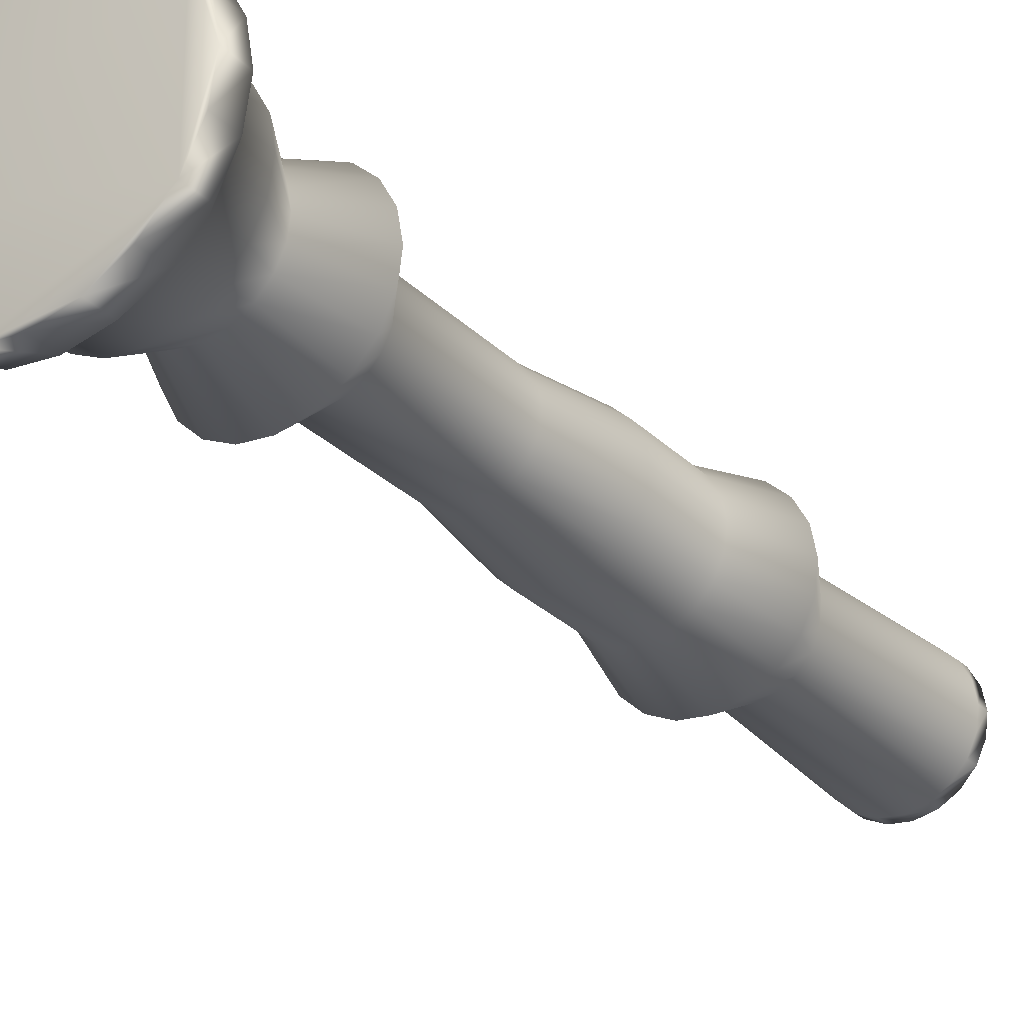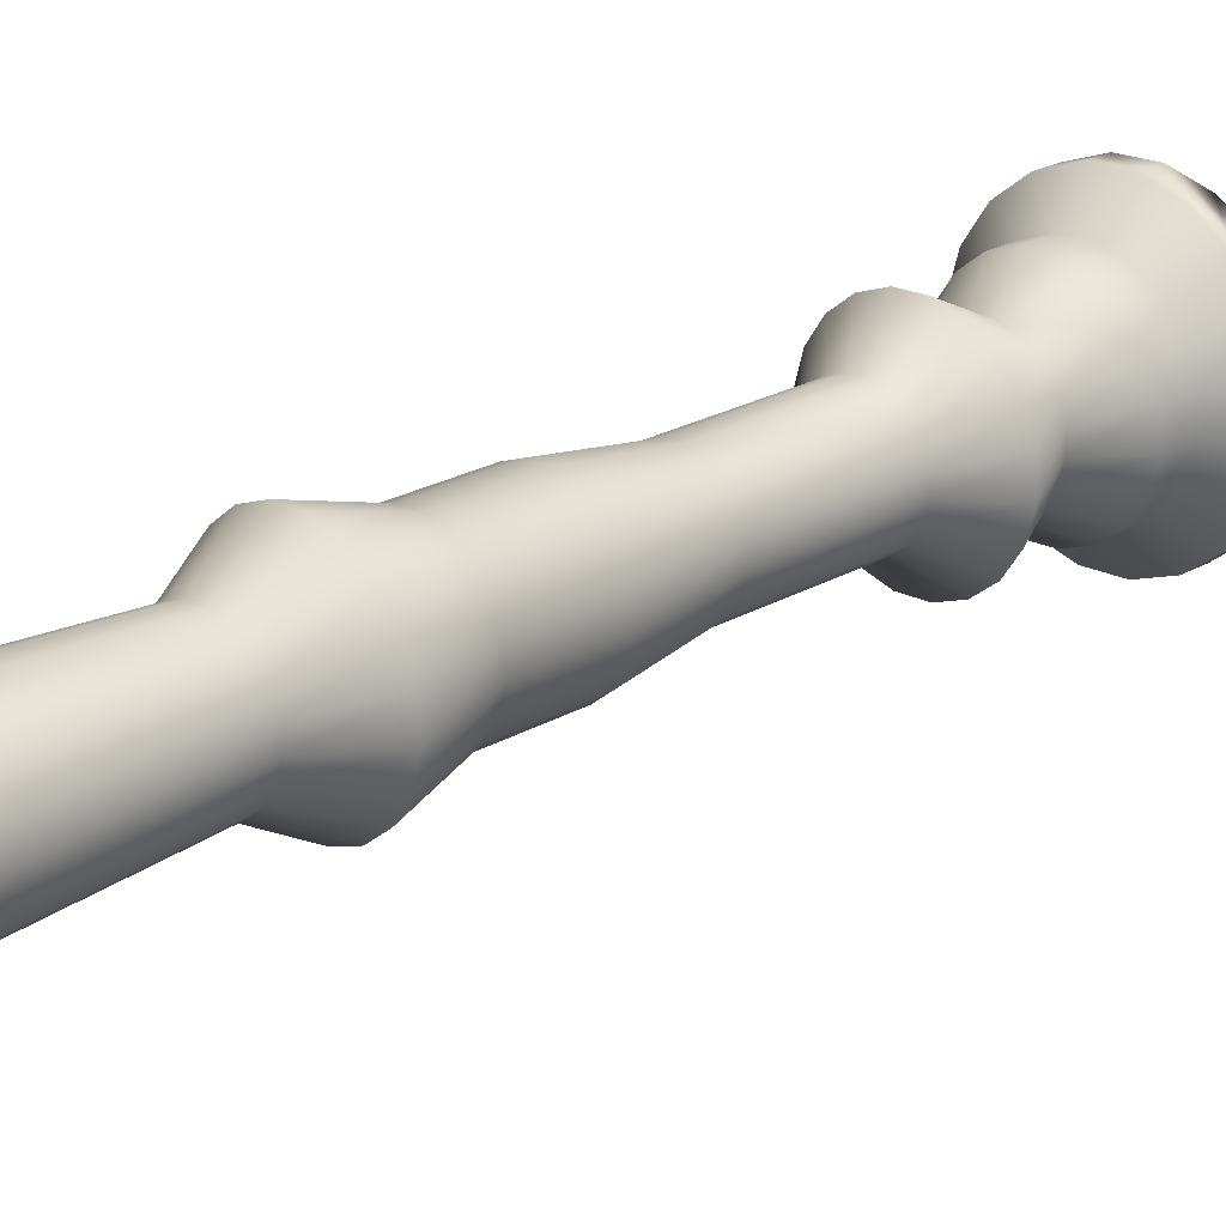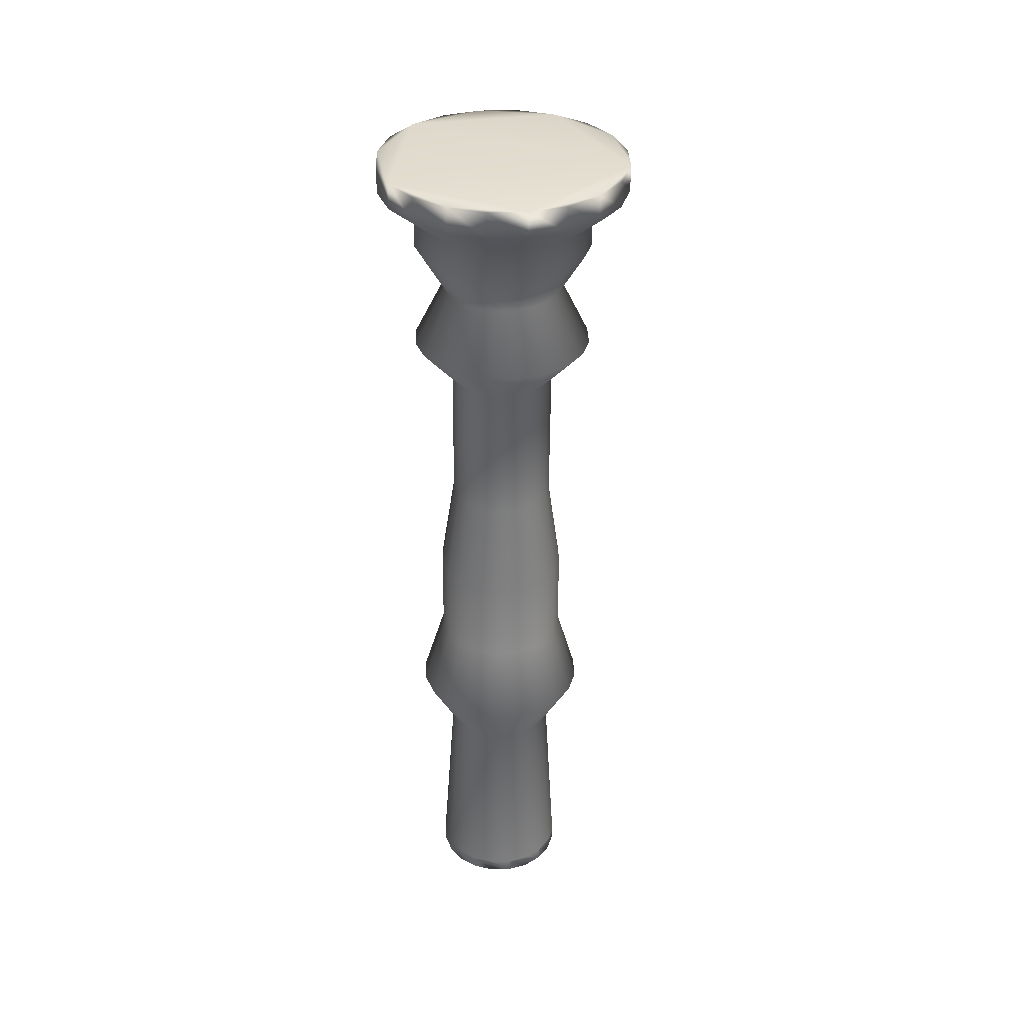
<metadata>
{"format":"obj","ext":"obj","renderer":"f3d","projection":"perspective","resolution":1024,"background":"white","views":[{"elev":-51.2,"azim":36.2,"up":"+Y"},{"elev":48.1,"azim":-133.7,"up":"+Y"},{"elev":51.5,"azim":175.1,"up":"+Z"}]}
</metadata>
<code>
v 0.6624 -0.4871 -0.05593
v 0.6626 -0.4838 -0.05492
v 0.6625 -0.4864 -0.05817
v 0.6626 -0.4832 -0.05715
v 0.6633 -0.4903 -0.05688
v 0.6634 -0.4896 -0.05911
v 0.6652 -0.493 -0.05766
v 0.6653 -0.4923 -0.05989
v 0.6679 -0.4951 -0.0582
v 0.668 -0.4944 -0.06043
v 0.6711 -0.4963 -0.05845
v 0.6712 -0.4956 -0.06068
v 0.6745 -0.4965 -0.05838
v 0.6746 -0.4958 -0.06062
v 0.6778 -0.4956 -0.05801
v 0.6779 -0.4949 -0.06024
v 0.6807 -0.4938 -0.05736
v 0.6807 -0.4932 -0.05959
v 0.6828 -0.4913 -0.0565
v 0.6829 -0.4906 -0.05873
v 0.684 -0.4883 -0.05552
v 0.6841 -0.4876 -0.05775
v 0.6841 -0.485 -0.0545
v 0.6842 -0.4843 -0.05674
v 0.6832 -0.4818 -0.05356
v 0.6833 -0.4811 -0.05579
v 0.6813 -0.4791 -0.05278
v 0.6814 -0.4784 -0.05501
v 0.6787 -0.477 -0.05224
v 0.6787 -0.4763 -0.05447
v 0.6755 -0.4758 -0.05199
v 0.6755 -0.4751 -0.05422
v 0.672 -0.4756 -0.05205
v 0.6721 -0.475 -0.05428
v 0.6687 -0.4765 -0.05243
v 0.6688 -0.4758 -0.05466
v 0.6659 -0.4783 -0.05308
v 0.666 -0.4776 -0.05531
v 0.6638 -0.4808 -0.05394
v 0.6638 -0.4801 -0.05617
v 0.6706 -0.465 -0.1315
v 0.6701 -0.4634 -0.131
v 0.6716 -0.4665 -0.1319
v 0.6731 -0.4676 -0.1322
v 0.6748 -0.4682 -0.1324
v 0.6766 -0.4683 -0.1323
v 0.6784 -0.4679 -0.1321
v 0.6799 -0.4669 -0.1318
v 0.681 -0.4656 -0.1313
v 0.6817 -0.464 -0.1308
v 0.6818 -0.4622 -0.1302
v 0.6813 -0.4605 -0.1297
v 0.6803 -0.4591 -0.1293
v 0.6788 -0.458 -0.129
v 0.6771 -0.4573 -0.1289
v 0.6753 -0.4572 -0.1289
v 0.6735 -0.4577 -0.1291
v 0.672 -0.4586 -0.1295
v 0.6709 -0.46 -0.1299
v 0.6702 -0.4616 -0.1305
v 0.6657 -0.4854 -0.06037
v 0.6658 -0.483 -0.05965
v 0.6663 -0.4876 -0.06105
v 0.6677 -0.4896 -0.06161
v 0.6696 -0.4911 -0.062
v 0.6719 -0.4919 -0.06218
v 0.6743 -0.4921 -0.06213
v 0.6767 -0.4915 -0.06186
v 0.6787 -0.4902 -0.06139
v 0.6803 -0.4884 -0.06078
v 0.6811 -0.4862 -0.06007
v 0.6812 -0.4839 -0.05935
v 0.6806 -0.4816 -0.05867
v 0.6792 -0.4796 -0.05811
v 0.6773 -0.4781 -0.05772
v 0.675 -0.4773 -0.05755
v 0.6726 -0.4772 -0.05759
v 0.6702 -0.4778 -0.05786
v 0.6682 -0.479 -0.05833
v 0.6666 -0.4809 -0.05894
v 0.6657 -0.4846 -0.06297
v 0.6659 -0.4822 -0.06224
v 0.6664 -0.4868 -0.06365
v 0.6677 -0.4888 -0.0642
v 0.6697 -0.4903 -0.06459
v 0.672 -0.4911 -0.06477
v 0.6744 -0.4913 -0.06473
v 0.6768 -0.4907 -0.06446
v 0.6788 -0.4894 -0.06399
v 0.6803 -0.4876 -0.06338
v 0.6812 -0.4854 -0.06267
v 0.6813 -0.4831 -0.06195
v 0.6807 -0.4808 -0.06127
v 0.6793 -0.4788 -0.06071
v 0.6774 -0.4773 -0.06032
v 0.6751 -0.4765 -0.06014
v 0.6727 -0.4764 -0.06019
v 0.6703 -0.477 -0.06046
v 0.6682 -0.4782 -0.06092
v 0.6667 -0.4801 -0.06154
v 0.6684 -0.4831 -0.06688
v 0.6685 -0.4815 -0.06639
v 0.6689 -0.4846 -0.06734
v 0.6698 -0.4859 -0.06772
v 0.6711 -0.4869 -0.06798
v 0.6726 -0.4875 -0.0681
v 0.6743 -0.4876 -0.06807
v 0.6759 -0.4872 -0.06789
v 0.6772 -0.4863 -0.06757
v 0.6783 -0.4851 -0.06716
v 0.6789 -0.4836 -0.06668
v 0.6789 -0.482 -0.06619
v 0.6785 -0.4805 -0.06574
v 0.6776 -0.4792 -0.06536
v 0.6763 -0.4782 -0.0651
v 0.6747 -0.4776 -0.06498
v 0.6731 -0.4775 -0.06501
v 0.6715 -0.4779 -0.06519
v 0.6701 -0.4788 -0.0655
v 0.6691 -0.48 -0.06592
v 0.666 -0.4818 -0.07216
v 0.6661 -0.4794 -0.07142
v 0.6667 -0.484 -0.07284
v 0.668 -0.486 -0.0734
v 0.67 -0.4875 -0.0738
v 0.6723 -0.4884 -0.07398
v 0.6747 -0.4885 -0.07393
v 0.6771 -0.4879 -0.07366
v 0.6792 -0.4866 -0.07319
v 0.6807 -0.4848 -0.07257
v 0.6816 -0.4826 -0.07186
v 0.6817 -0.4802 -0.07112
v 0.6811 -0.4779 -0.07044
v 0.6797 -0.4759 -0.06987
v 0.6778 -0.4744 -0.06948
v 0.6754 -0.4736 -0.0693
v 0.673 -0.4735 -0.06935
v 0.6706 -0.4741 -0.06962
v 0.6685 -0.4753 -0.07009
v 0.667 -0.4772 -0.07071
v 0.6694 -0.4803 -0.07546
v 0.6695 -0.479 -0.07504
v 0.6698 -0.4817 -0.07586
v 0.6706 -0.4828 -0.07619
v 0.6717 -0.4837 -0.07641
v 0.6731 -0.4842 -0.07652
v 0.6745 -0.4842 -0.07649
v 0.6759 -0.4839 -0.07633
v 0.6771 -0.4832 -0.07606
v 0.678 -0.4821 -0.0757
v 0.6785 -0.4808 -0.07529
v 0.6785 -0.4794 -0.07487
v 0.6781 -0.4781 -0.07447
v 0.6774 -0.477 -0.07415
v 0.6762 -0.4761 -0.07392
v 0.6749 -0.4756 -0.07381
v 0.6735 -0.4755 -0.07384
v 0.6721 -0.4759 -0.074
v 0.6709 -0.4766 -0.07427
v 0.67 -0.4777 -0.07463
v 0.6699 -0.4766 -0.08743
v 0.6699 -0.4753 -0.087
v 0.6702 -0.478 -0.08782
v 0.671 -0.4791 -0.08815
v 0.6722 -0.48 -0.08837
v 0.6735 -0.4805 -0.08848
v 0.6749 -0.4806 -0.08845
v 0.6763 -0.4802 -0.08829
v 0.6775 -0.4795 -0.08802
v 0.6784 -0.4784 -0.08767
v 0.6789 -0.4771 -0.08725
v 0.679 -0.4758 -0.08683
v 0.6786 -0.4744 -0.08644
v 0.6778 -0.4733 -0.08611
v 0.6767 -0.4724 -0.08588
v 0.6753 -0.4719 -0.08578
v 0.6739 -0.4719 -0.08581
v 0.6725 -0.4722 -0.08596
v 0.6713 -0.4729 -0.08623
v 0.6704 -0.474 -0.08659
v 0.669 -0.4743 -0.09539
v 0.669 -0.4726 -0.09485
v 0.6694 -0.476 -0.09589
v 0.6704 -0.4774 -0.0963
v 0.6718 -0.4785 -0.09658
v 0.6735 -0.4792 -0.09671
v 0.6753 -0.4793 -0.09668
v 0.6771 -0.4788 -0.09648
v 0.6786 -0.4779 -0.09614
v 0.6797 -0.4765 -0.09569
v 0.6803 -0.4749 -0.09517
v 0.6804 -0.4732 -0.09463
v 0.6799 -0.4715 -0.09414
v 0.6789 -0.4701 -0.09373
v 0.6775 -0.469 -0.09344
v 0.6758 -0.4684 -0.09331
v 0.674 -0.4683 -0.09334
v 0.6723 -0.4687 -0.09354
v 0.6708 -0.4697 -0.09388
v 0.6697 -0.471 -0.09434
v 0.6692 -0.472 -0.1028
v 0.6693 -0.4703 -0.1023
v 0.6697 -0.4737 -0.1033
v 0.6707 -0.4752 -0.1037
v 0.6721 -0.4763 -0.104
v 0.6738 -0.4769 -0.1041
v 0.6756 -0.477 -0.1041
v 0.6773 -0.4765 -0.1039
v 0.6788 -0.4756 -0.1036
v 0.68 -0.4743 -0.1031
v 0.6806 -0.4726 -0.1026
v 0.6807 -0.4709 -0.1021
v 0.6802 -0.4693 -0.1016
v 0.6792 -0.4678 -0.1011
v 0.6778 -0.4667 -0.1009
v 0.6761 -0.4661 -0.1007
v 0.6743 -0.466 -0.1008
v 0.6726 -0.4664 -0.101
v 0.6711 -0.4674 -0.1013
v 0.6699 -0.4687 -0.1018
v 0.6675 -0.4703 -0.1091
v 0.6677 -0.468 -0.1084
v 0.6682 -0.4725 -0.1098
v 0.6695 -0.4745 -0.1104
v 0.6714 -0.4759 -0.1107
v 0.6736 -0.4767 -0.1109
v 0.676 -0.4769 -0.1109
v 0.6784 -0.4763 -0.1106
v 0.6804 -0.475 -0.1101
v 0.6819 -0.4733 -0.1095
v 0.6827 -0.4711 -0.1089
v 0.6828 -0.4688 -0.1081
v 0.6822 -0.4666 -0.1075
v 0.6808 -0.4647 -0.1069
v 0.679 -0.4632 -0.1066
v 0.6767 -0.4624 -0.1064
v 0.6743 -0.4623 -0.1064
v 0.672 -0.4629 -0.1067
v 0.67 -0.4641 -0.1071
v 0.6685 -0.4659 -0.1077
v 0.6706 -0.4685 -0.1138
v 0.6706 -0.4671 -0.1133
v 0.671 -0.4699 -0.1142
v 0.6718 -0.4711 -0.1145
v 0.673 -0.4721 -0.1148
v 0.6744 -0.4726 -0.1149
v 0.6759 -0.4727 -0.1149
v 0.6773 -0.4723 -0.1147
v 0.6786 -0.4715 -0.1144
v 0.6795 -0.4704 -0.114
v 0.6801 -0.469 -0.1136
v 0.6801 -0.4676 -0.1132
v 0.6797 -0.4662 -0.1127
v 0.6789 -0.465 -0.1124
v 0.6777 -0.4641 -0.1122
v 0.6763 -0.4636 -0.112
v 0.6748 -0.4635 -0.1121
v 0.6734 -0.4639 -0.1122
v 0.6721 -0.4647 -0.1125
v 0.6712 -0.4658 -0.1129
v 0.6701 -0.4637 -0.1299
v 0.6702 -0.462 -0.1294
v 0.6706 -0.4654 -0.1304
v 0.6716 -0.4669 -0.1308
v 0.673 -0.468 -0.1311
v 0.6747 -0.4686 -0.1312
v 0.6766 -0.4687 -0.1312
v 0.6783 -0.4682 -0.131
v 0.6799 -0.4673 -0.1307
v 0.681 -0.4659 -0.1302
v 0.6816 -0.4643 -0.1297
v 0.6817 -0.4626 -0.1291
v 0.6812 -0.4609 -0.1286
v 0.6802 -0.4594 -0.1282
v 0.6788 -0.4583 -0.1279
v 0.6771 -0.4577 -0.1278
v 0.6753 -0.4576 -0.1278
v 0.6735 -0.458 -0.128
v 0.672 -0.459 -0.1284
v 0.6708 -0.4603 -0.1288
f 60 280 59
f 280 60 262
f 59 279 58
f 279 59 280
f 58 278 57
f 278 58 279
f 57 277 56
f 277 57 278
f 56 276 55
f 276 56 277
f 55 275 54
f 275 55 276
f 54 274 53
f 274 54 275
f 53 273 52
f 273 53 274
f 52 272 51
f 272 52 273
f 51 271 50
f 271 51 272
f 50 270 49
f 270 50 271
f 49 269 48
f 269 49 270
f 48 268 47
f 268 48 269
f 47 267 46
f 267 47 268
f 46 266 45
f 266 46 267
f 45 265 44
f 265 45 266
f 44 264 43
f 264 44 265
f 43 263 41
f 263 43 264
f 41 261 42
f 261 41 263
f 42 262 60
f 262 42 261
f 262 260 280
f 260 262 242
f 280 259 279
f 259 280 260
f 279 258 278
f 258 279 259
f 278 257 277
f 257 278 258
f 277 256 276
f 256 277 257
f 276 255 275
f 255 276 256
f 275 254 274
f 254 275 255
f 274 253 273
f 253 274 254
f 273 252 272
f 252 273 253
f 272 251 271
f 251 272 252
f 271 250 270
f 250 271 251
f 270 249 269
f 249 270 250
f 269 248 268
f 248 269 249
f 268 247 267
f 247 268 248
f 267 246 266
f 246 267 247
f 266 245 265
f 245 266 246
f 265 244 264
f 244 265 245
f 264 243 263
f 243 264 244
f 263 241 261
f 241 263 243
f 261 242 262
f 242 261 241
f 242 240 260
f 240 242 222
f 260 239 259
f 239 260 240
f 259 238 258
f 238 259 239
f 258 237 257
f 237 258 238
f 257 236 256
f 236 257 237
f 256 235 255
f 235 256 236
f 255 234 254
f 234 255 235
f 254 233 253
f 233 254 234
f 253 232 252
f 232 253 233
f 252 231 251
f 231 252 232
f 251 230 250
f 230 251 231
f 250 229 249
f 229 250 230
f 249 228 248
f 228 249 229
f 248 227 247
f 227 248 228
f 247 226 246
f 226 247 227
f 246 225 245
f 225 246 226
f 245 224 244
f 224 245 225
f 244 223 243
f 223 244 224
f 243 221 241
f 221 243 223
f 241 222 242
f 222 241 221
f 222 220 240
f 220 222 202
f 240 219 239
f 219 240 220
f 239 218 238
f 218 239 219
f 238 217 237
f 217 238 218
f 237 216 236
f 216 237 217
f 236 215 235
f 215 236 216
f 235 214 234
f 214 235 215
f 234 213 233
f 213 234 214
f 233 212 232
f 212 233 213
f 232 211 231
f 211 232 212
f 231 210 230
f 210 231 211
f 230 209 229
f 209 230 210
f 229 208 228
f 208 229 209
f 228 207 227
f 207 228 208
f 227 206 226
f 206 227 207
f 226 205 225
f 205 226 206
f 225 204 224
f 204 225 205
f 224 203 223
f 203 224 204
f 223 201 221
f 201 223 203
f 221 202 222
f 202 221 201
f 202 200 220
f 200 202 182
f 220 199 219
f 199 220 200
f 219 198 218
f 198 219 199
f 218 197 217
f 197 218 198
f 217 196 216
f 196 217 197
f 216 195 215
f 195 216 196
f 215 194 214
f 194 215 195
f 214 193 213
f 193 214 194
f 213 192 212
f 192 213 193
f 212 191 211
f 191 212 192
f 211 190 210
f 190 211 191
f 210 189 209
f 189 210 190
f 209 188 208
f 188 209 189
f 208 187 207
f 187 208 188
f 207 186 206
f 186 207 187
f 206 185 205
f 185 206 186
f 205 184 204
f 184 205 185
f 204 183 203
f 183 204 184
f 203 181 201
f 181 203 183
f 201 182 202
f 182 201 181
f 182 180 200
f 180 182 162
f 200 179 199
f 179 200 180
f 199 178 198
f 178 199 179
f 198 177 197
f 177 198 178
f 197 176 196
f 176 197 177
f 196 175 195
f 175 196 176
f 195 174 194
f 174 195 175
f 194 173 193
f 173 194 174
f 193 172 192
f 172 193 173
f 192 171 191
f 171 192 172
f 191 170 190
f 170 191 171
f 190 169 189
f 169 190 170
f 189 168 188
f 168 189 169
f 188 167 187
f 167 188 168
f 187 166 186
f 166 187 167
f 186 165 185
f 165 186 166
f 185 164 184
f 164 185 165
f 184 163 183
f 163 184 164
f 183 161 181
f 161 183 163
f 181 162 182
f 162 181 161
f 162 160 180
f 160 162 142
f 180 159 179
f 159 180 160
f 179 158 178
f 158 179 159
f 178 157 177
f 157 178 158
f 177 156 176
f 156 177 157
f 176 155 175
f 155 176 156
f 175 154 174
f 154 175 155
f 174 153 173
f 153 174 154
f 173 152 172
f 152 173 153
f 172 151 171
f 151 172 152
f 171 150 170
f 150 171 151
f 170 149 169
f 149 170 150
f 169 148 168
f 148 169 149
f 168 147 167
f 147 168 148
f 167 146 166
f 146 167 147
f 166 145 165
f 145 166 146
f 165 144 164
f 144 165 145
f 164 143 163
f 143 164 144
f 163 141 161
f 141 163 143
f 161 142 162
f 142 161 141
f 142 140 160
f 140 142 122
f 160 139 159
f 139 160 140
f 159 138 158
f 138 159 139
f 158 137 157
f 137 158 138
f 157 136 156
f 136 157 137
f 156 135 155
f 135 156 136
f 155 134 154
f 134 155 135
f 154 133 153
f 133 154 134
f 153 132 152
f 132 153 133
f 152 131 151
f 131 152 132
f 151 130 150
f 130 151 131
f 150 129 149
f 129 150 130
f 149 128 148
f 128 149 129
f 148 127 147
f 127 148 128
f 147 126 146
f 126 147 127
f 146 125 145
f 125 146 126
f 145 124 144
f 124 145 125
f 144 123 143
f 123 144 124
f 143 121 141
f 121 143 123
f 141 122 142
f 122 141 121
f 122 120 140
f 120 122 102
f 140 119 139
f 119 140 120
f 139 118 138
f 118 139 119
f 138 117 137
f 117 138 118
f 137 116 136
f 116 137 117
f 136 115 135
f 115 136 116
f 135 114 134
f 114 135 115
f 134 113 133
f 113 134 114
f 133 112 132
f 112 133 113
f 132 111 131
f 111 132 112
f 131 110 130
f 110 131 111
f 130 109 129
f 109 130 110
f 129 108 128
f 108 129 109
f 128 107 127
f 107 128 108
f 127 106 126
f 106 127 107
f 126 105 125
f 105 126 106
f 125 104 124
f 104 125 105
f 124 103 123
f 103 124 104
f 123 101 121
f 101 123 103
f 121 102 122
f 102 121 101
f 102 100 120
f 100 102 82
f 120 99 119
f 99 120 100
f 119 98 118
f 98 119 99
f 118 97 117
f 97 118 98
f 117 96 116
f 96 117 97
f 116 95 115
f 95 116 96
f 115 94 114
f 94 115 95
f 114 93 113
f 93 114 94
f 113 92 112
f 92 113 93
f 112 91 111
f 91 112 92
f 111 90 110
f 90 111 91
f 110 89 109
f 89 110 90
f 109 88 108
f 88 109 89
f 108 87 107
f 87 108 88
f 107 86 106
f 86 107 87
f 106 85 105
f 85 106 86
f 105 84 104
f 84 105 85
f 104 83 103
f 83 104 84
f 103 81 101
f 81 103 83
f 101 82 102
f 82 101 81
f 82 80 100
f 80 82 62
f 100 79 99
f 79 100 80
f 99 78 98
f 78 99 79
f 98 77 97
f 77 98 78
f 97 76 96
f 76 97 77
f 96 75 95
f 75 96 76
f 95 74 94
f 74 95 75
f 94 73 93
f 73 94 74
f 93 72 92
f 72 93 73
f 92 71 91
f 71 92 72
f 91 70 90
f 70 91 71
f 90 69 89
f 69 90 70
f 89 68 88
f 68 89 69
f 88 67 87
f 67 88 68
f 87 66 86
f 66 87 67
f 86 65 85
f 65 86 66
f 85 64 84
f 64 85 65
f 84 63 83
f 63 84 64
f 83 61 81
f 61 83 63
f 81 62 82
f 62 81 61
f 62 40 80
f 40 62 4
f 80 38 79
f 38 80 40
f 79 36 78
f 36 79 38
f 78 34 77
f 34 78 36
f 77 32 76
f 32 77 34
f 76 30 75
f 30 76 32
f 75 28 74
f 28 75 30
f 74 26 73
f 26 74 28
f 73 24 72
f 24 73 26
f 72 22 71
f 22 72 24
f 71 20 70
f 20 71 22
f 70 18 69
f 18 70 20
f 69 16 68
f 16 69 18
f 68 14 67
f 14 68 16
f 67 12 66
f 12 67 14
f 66 10 65
f 10 66 12
f 65 8 64
f 8 65 10
f 64 6 63
f 6 64 8
f 63 3 61
f 3 63 6
f 61 4 62
f 4 61 3
f 60 59 42
f 42 59 43
f 43 59 47
f 47 59 51
f 51 59 55
f 55 59 57
f 57 59 58
f 55 57 56
f 51 55 53
f 53 55 54
f 51 53 52
f 47 51 49
f 49 51 50
f 47 49 48
f 43 47 45
f 45 47 46
f 43 45 44
f 42 43 41
f 39 2 37
f 37 2 33
f 33 2 25
f 25 2 17
f 17 2 9
f 9 2 5
f 5 2 1
f 9 5 7
f 17 9 13
f 13 9 11
f 17 13 15
f 25 17 21
f 21 17 19
f 25 21 23
f 33 25 29
f 29 25 27
f 33 29 31
f 37 33 35
f 4 39 40
f 39 4 2
f 40 37 38
f 37 40 39
f 38 35 36
f 35 38 37
f 36 33 34
f 33 36 35
f 34 31 32
f 31 34 33
f 32 29 30
f 29 32 31
f 30 27 28
f 27 30 29
f 28 25 26
f 25 28 27
f 26 23 24
f 23 26 25
f 24 21 22
f 21 24 23
f 22 19 20
f 19 22 21
f 20 17 18
f 17 20 19
f 18 15 16
f 15 18 17
f 16 13 14
f 13 16 15
f 14 11 12
f 11 14 13
f 12 9 10
f 9 12 11
f 10 7 8
f 7 10 9
f 8 5 6
f 5 8 7
f 6 1 3
f 1 6 5
f 3 2 4
f 2 3 1

</code>
